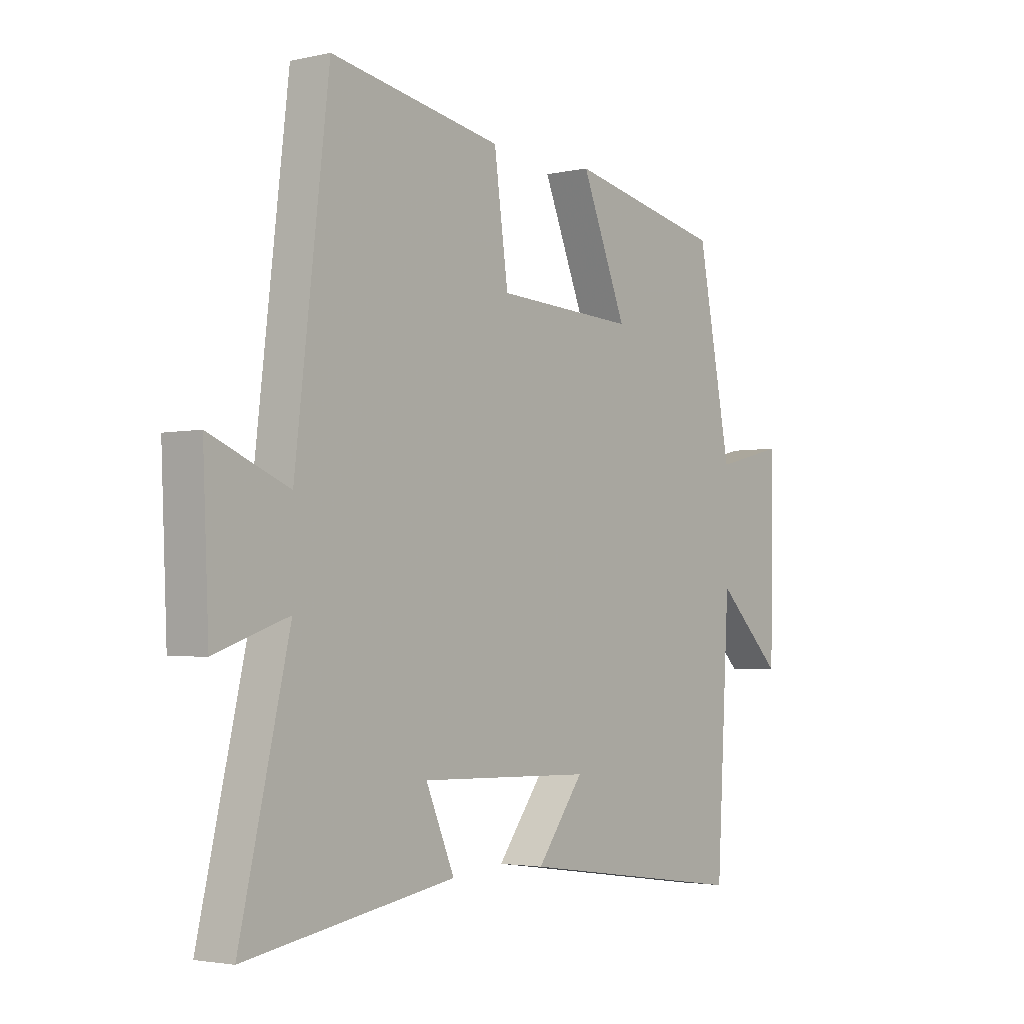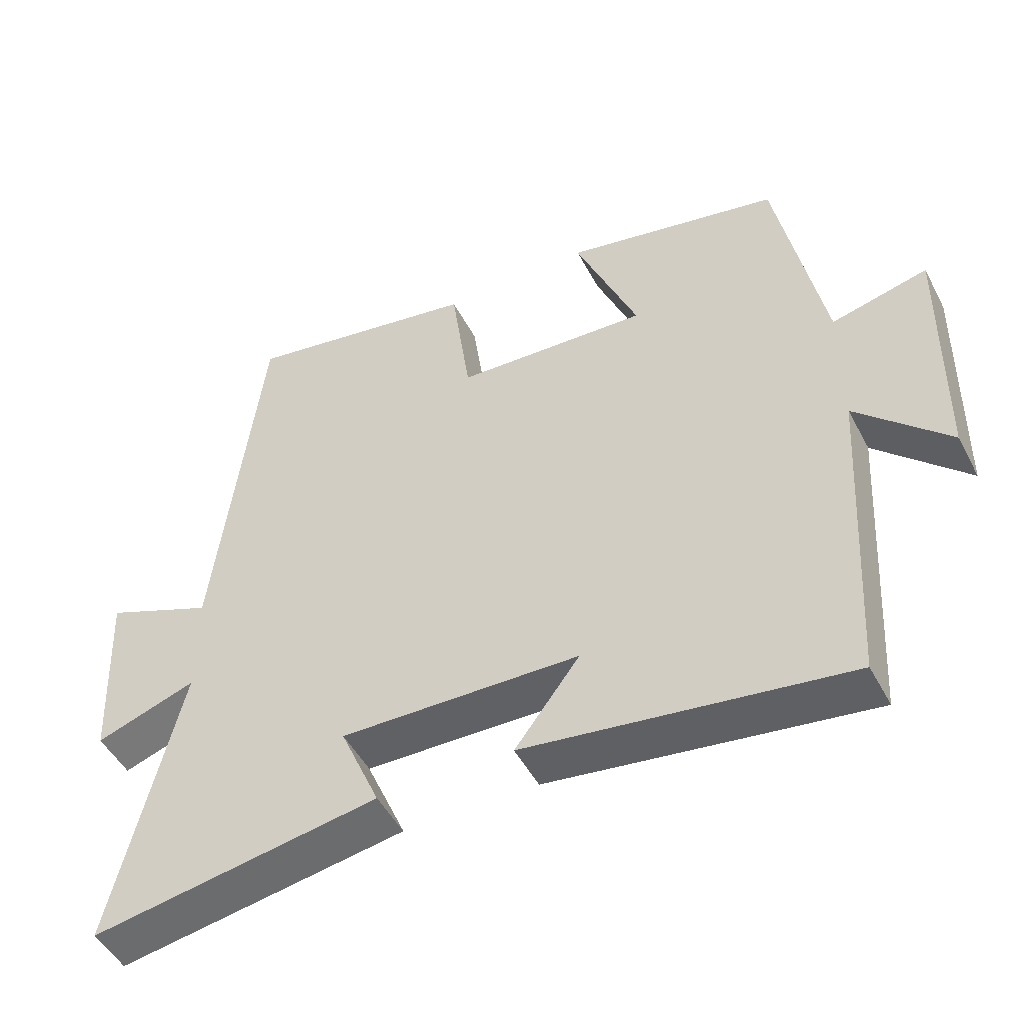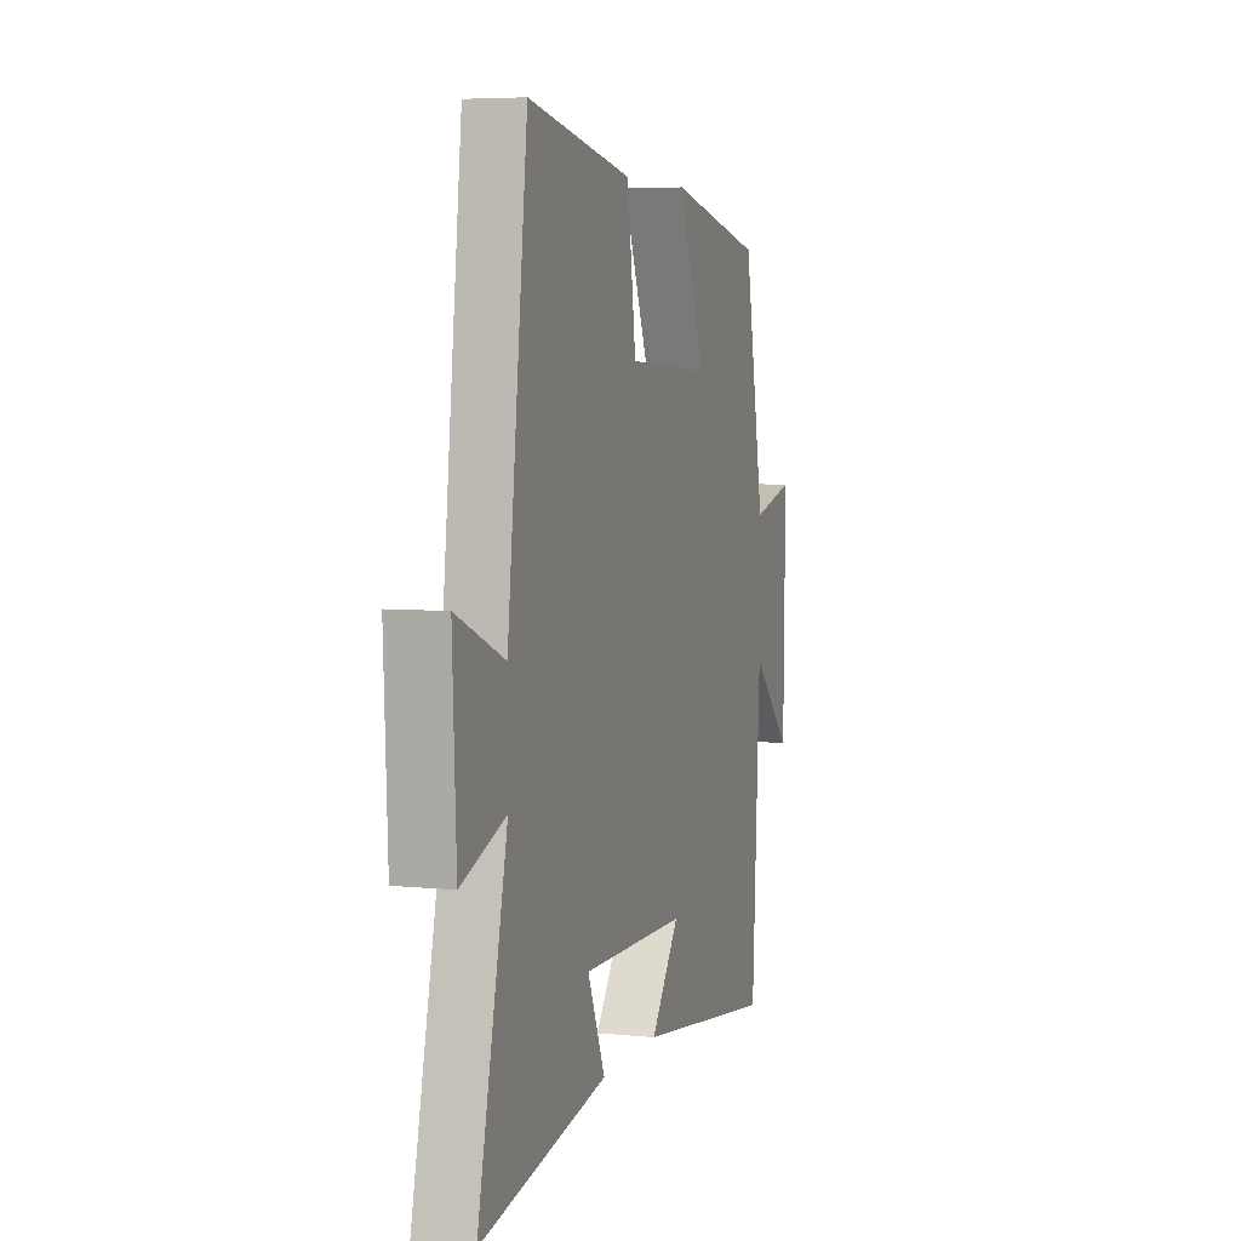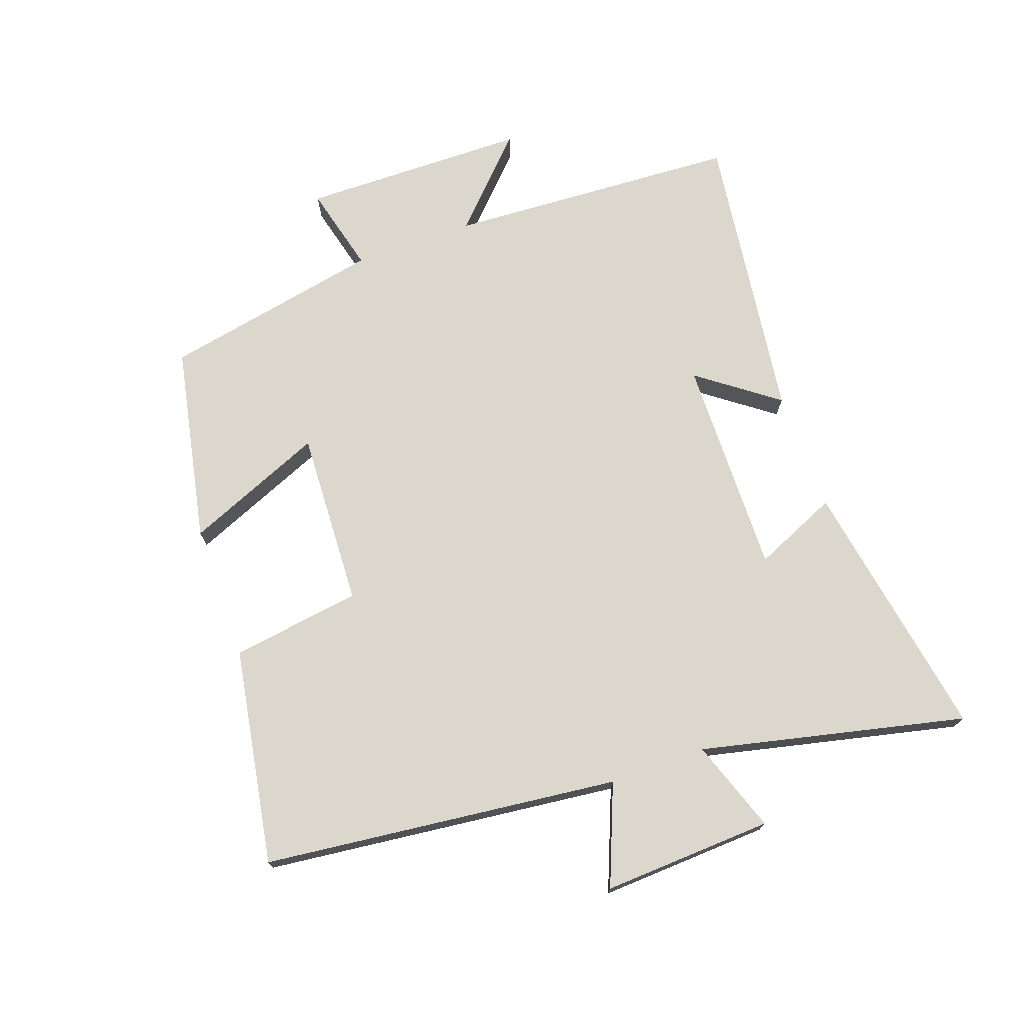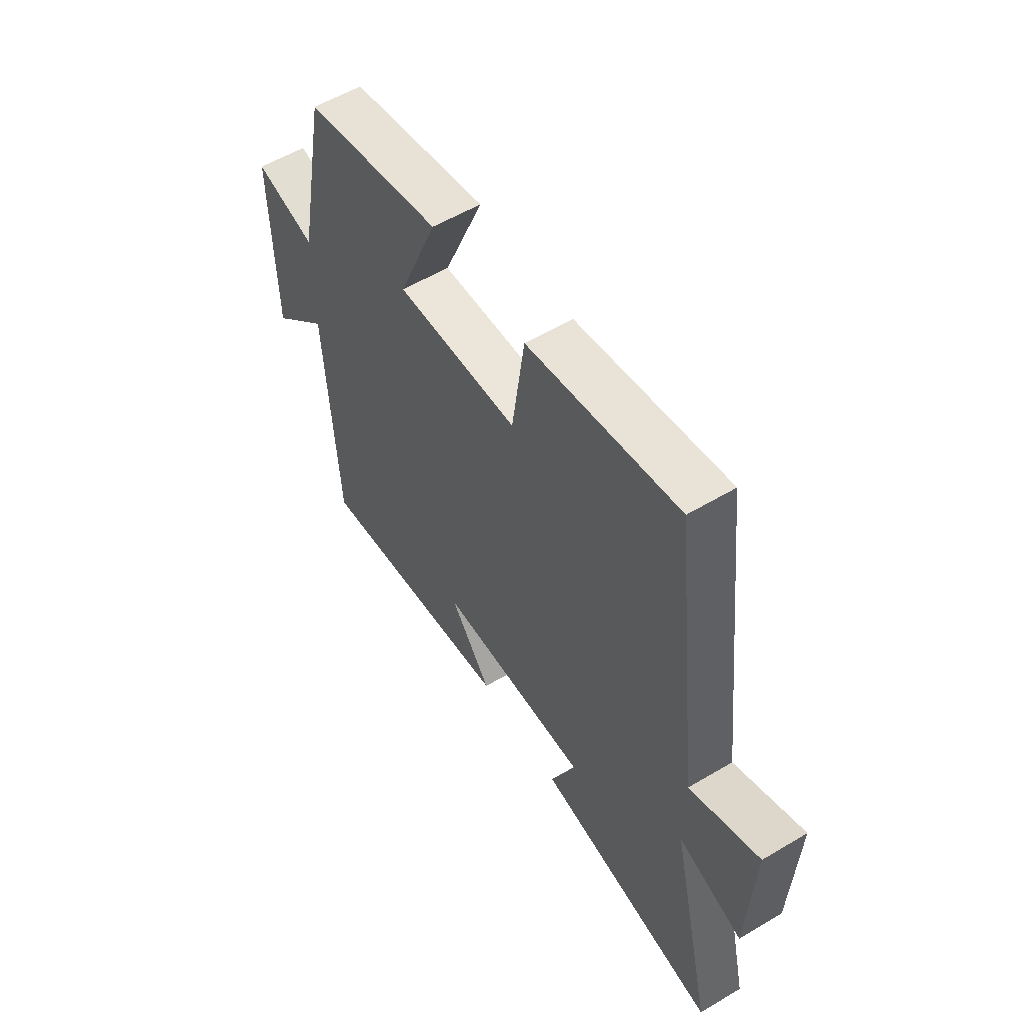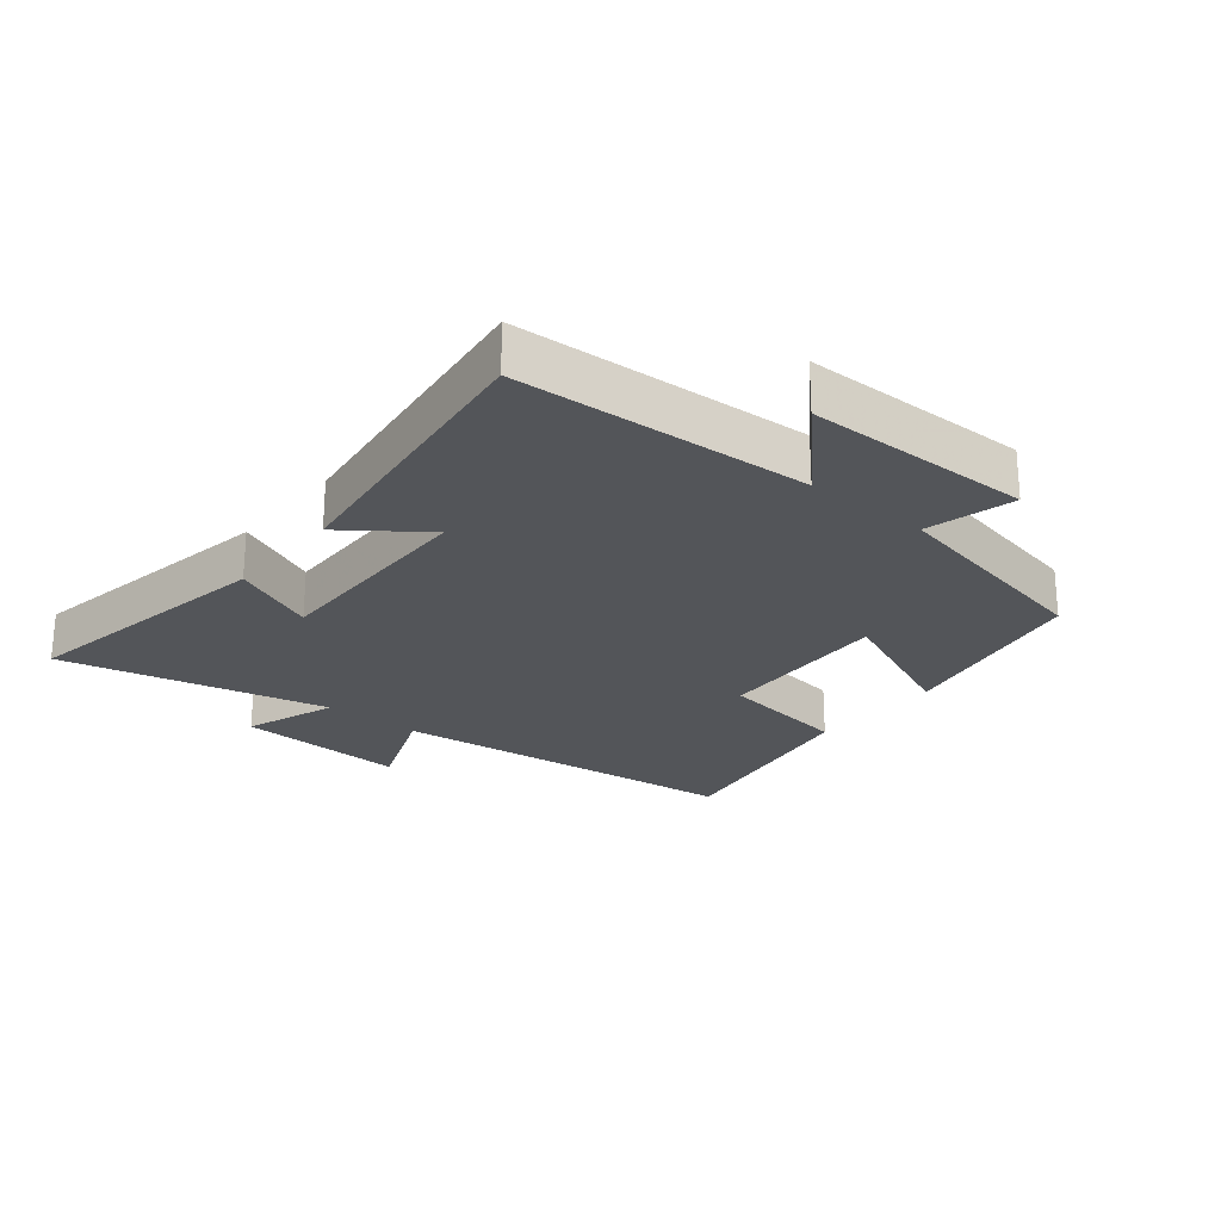
<metadata>
{"format":"obj","ext":"obj","renderer":"f3d","projection":"perspective","resolution":1024,"background":"white","views":[{"elev":-3.0,"azim":127.4,"up":"+Z"},{"elev":-48.9,"azim":-153.1,"up":"+Z"},{"elev":5.5,"azim":107.3,"up":"+Z"},{"elev":73.0,"azim":70.1,"up":"+Y"},{"elev":56.4,"azim":58.1,"up":"+Z"},{"elev":-24.1,"azim":-129.6,"up":"+Y"}]}
</metadata>
<code>
v -0.433 0.07 0.436
v -0.122 0.07 0.5
v -0.212 0.07 0.282
v 0.066 0.07 0.296
v 0.094 0.07 0.5
v 0.434 0.07 0.56
v 0.5 0.07 0.001
v 0.657 0.07 0.065
v 0.645 0.07 -0.203
v 0.5 0.07 -0.153
v 0.597 0.07 -0.569
v 0.183 0.07 -0.5
v 0.24 0.07 -0.368
v -0.104 0.07 -0.376
v -0.011 0.07 -0.5
v -0.473 0.07 -0.564
v -0.5 0.07 -0.104
v -0.632 0.07 -0.232
v -0.638 0.07 0.124
v -0.5 0.07 0.09
v -0.433 0 0.436
v -0.122 0 0.5
v -0.212 0 0.282
v 0.066 0 0.296
v 0.094 0 0.5
v 0.434 0 0.56
v 0.5 0 0.001
v 0.657 0 0.065
v 0.645 0 -0.203
v 0.5 0 -0.153
v 0.597 0 -0.569
v 0.183 0 -0.5
v 0.24 0 -0.368
v -0.104 0 -0.376
v -0.011 0 -0.5
v -0.473 0 -0.564
v -0.5 0 -0.104
v -0.632 0 -0.232
v -0.638 0 0.124
v -0.5 0 0.09
f 17 18 19 20
f 14 15 16 17
f 13 14 17 20
f 10 11 12 13
f 10 13 20
f 7 8 9 10
f 4 5 6 7
f 3 4 7 10
f 20 1 2 3
f 3 10 20
f 40 39 38 37
f 37 36 35 34
f 40 37 34 33
f 33 32 31 30
f 40 33 30
f 30 29 28 27
f 27 26 25 24
f 30 27 24 23
f 23 22 21 40
f 40 30 23
f 1 21 22 2
f 2 22 23 3
f 3 23 24 4
f 4 24 25 5
f 5 25 26 6
f 6 26 27 7
f 7 27 28 8
f 8 28 29 9
f 9 29 30 10
f 10 30 31 11
f 11 31 32 12
f 12 32 33 13
f 13 33 34 14
f 14 34 35 15
f 15 35 36 16
f 16 36 37 17
f 17 37 38 18
f 18 38 39 19
f 19 39 40 20
f 20 40 21 1

</code>
